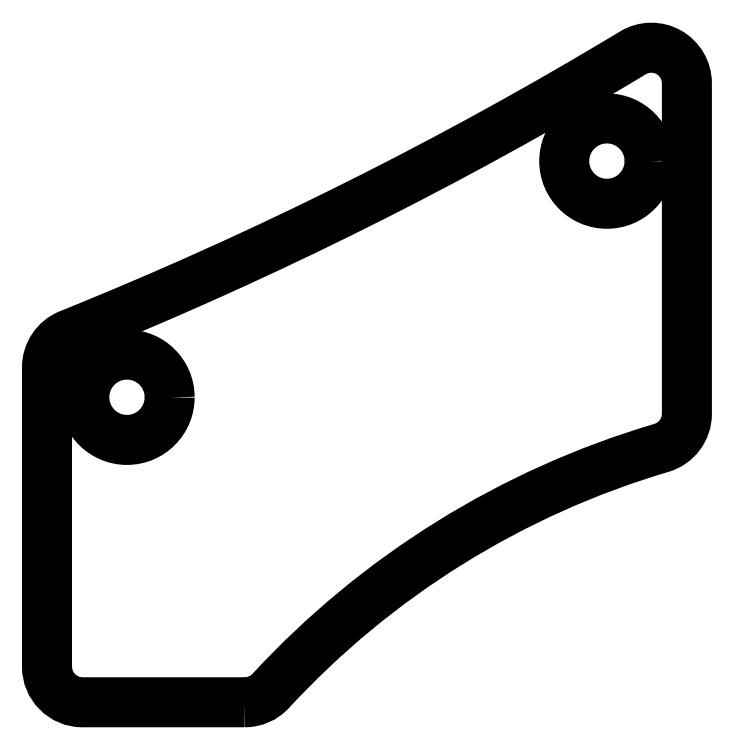
<metadata>
{"format":"dxf","ext":"dxf","renderer":"ezdxf+matplotlib","layout":"modelspace","background":"white","min_lineweight":24,"dpi":150}
</metadata>
<code>
0
SECTION
2
ENTITIES
0
LWPOLYLINE
8
0
90
10
70
1
43
0
10
35.72
20
-16.8
42
0.2093
10
36.46
20
-16.48
42
-0.1353
10
47.45
20
-9.649
42
0.3323
10
48.16
20
-8.69
10
48.16
20
0.6071
42
0.5838
10
46.65
20
1.463
42
-0.03983
10
30.79
20
-6.457
42
0.3058
10
30.16
20
-7.385
10
30.16
20
-15.8
42
0.4142
10
31.16
20
-16.8
0
CIRCLE
8
0
10
45.91
20
-1.582
30
0
40
1.2
210
0
220
-0
230
1
0
CIRCLE
8
0
10
32.41
20
-8.225
30
0
40
1.2
210
0
220
-0
230
1
0
ENDSEC
0
EOF

</code>
